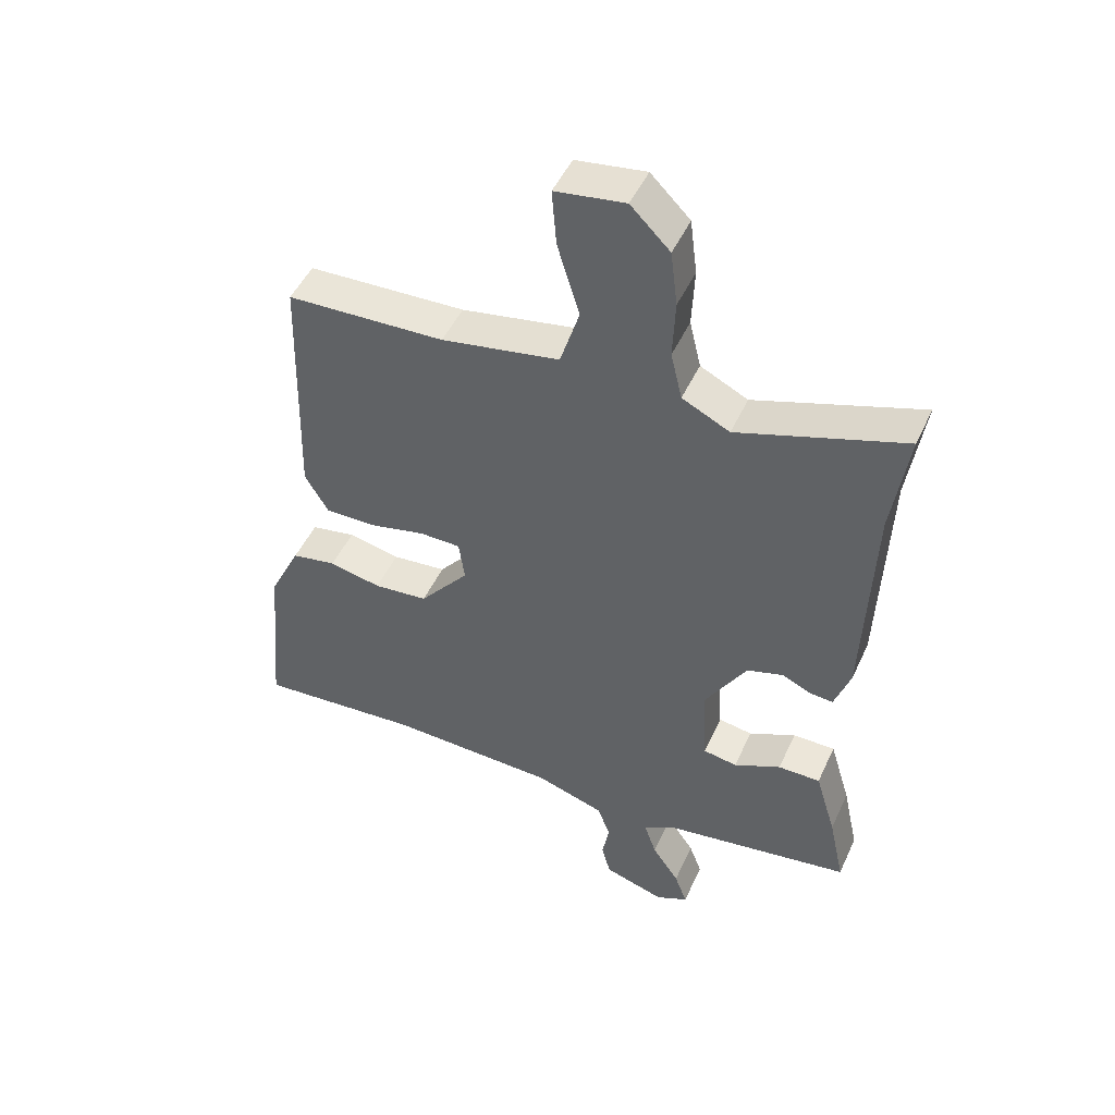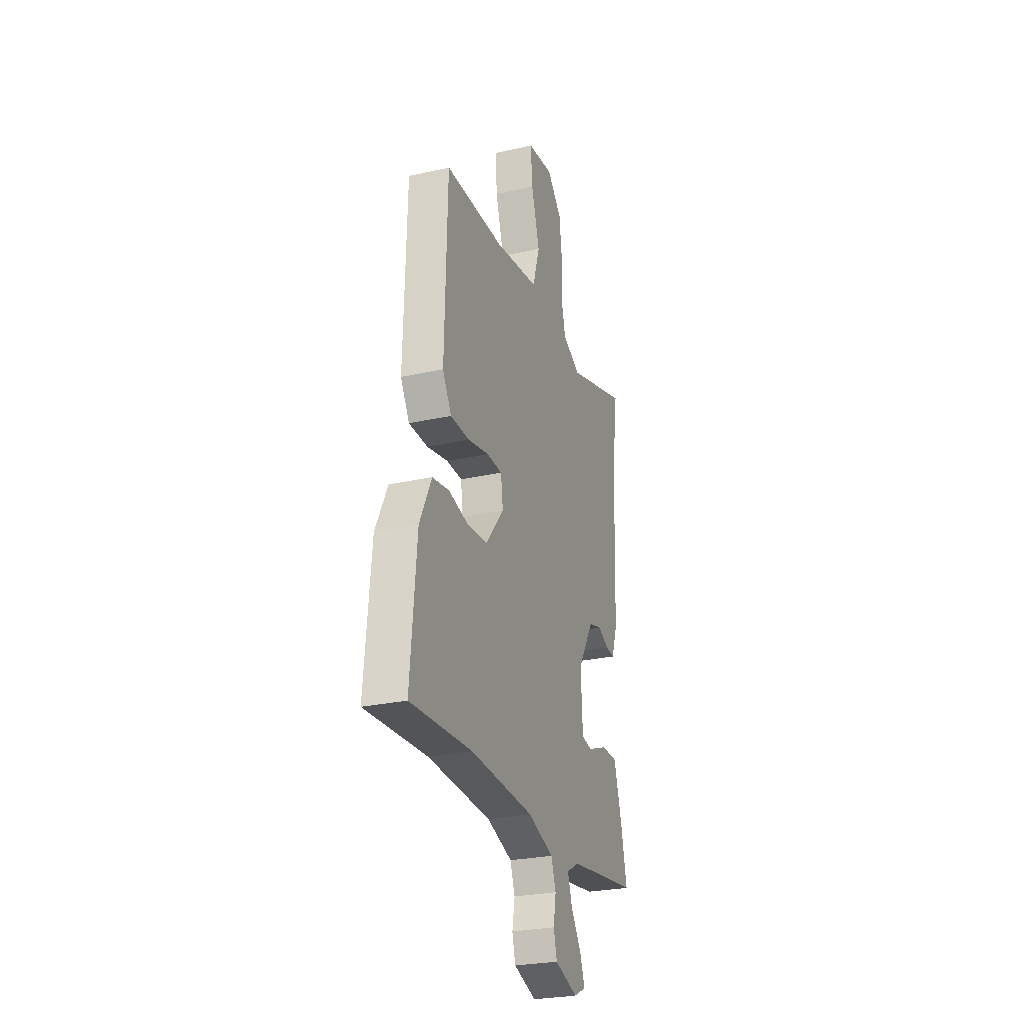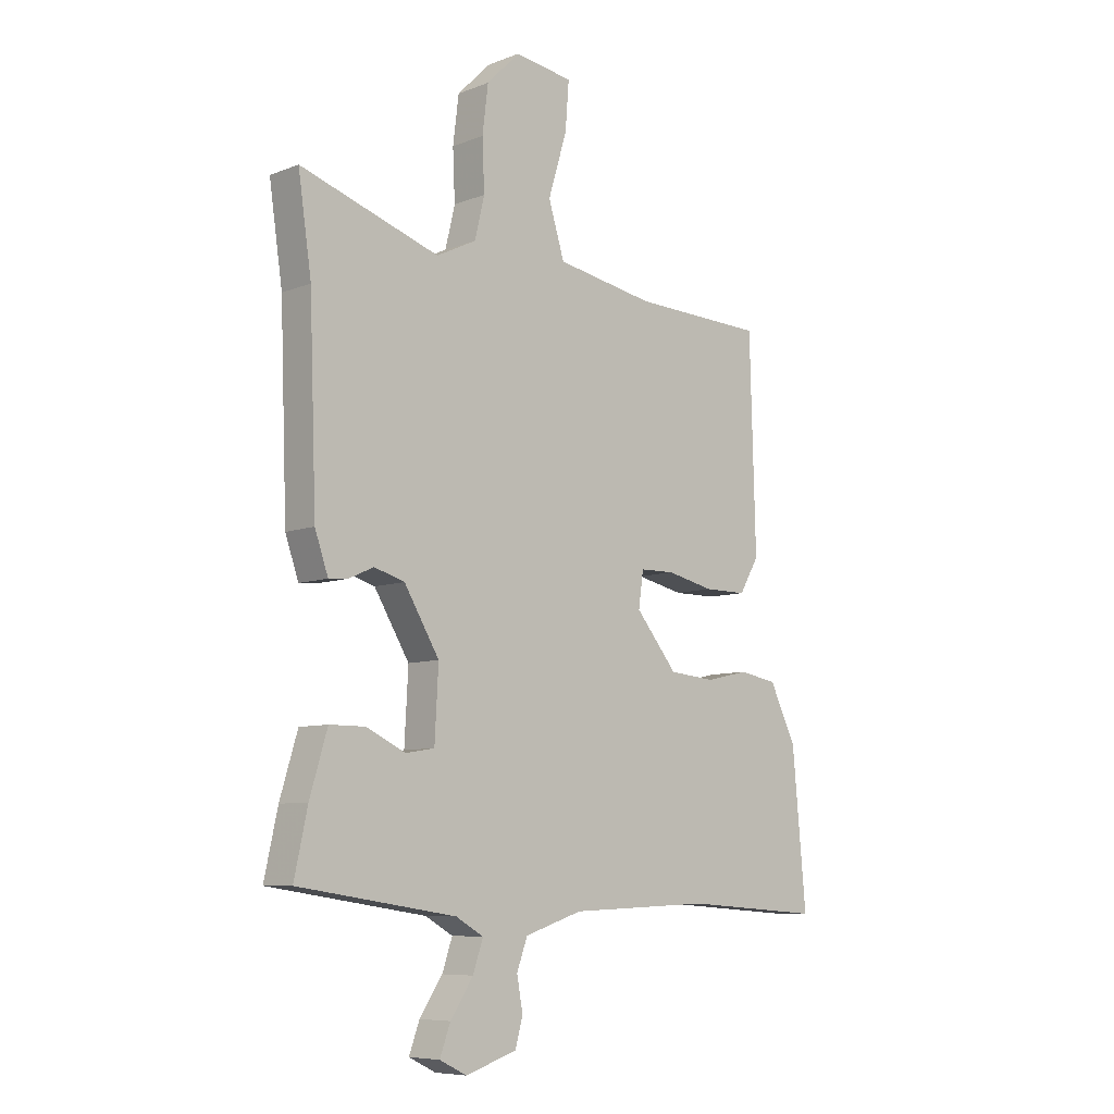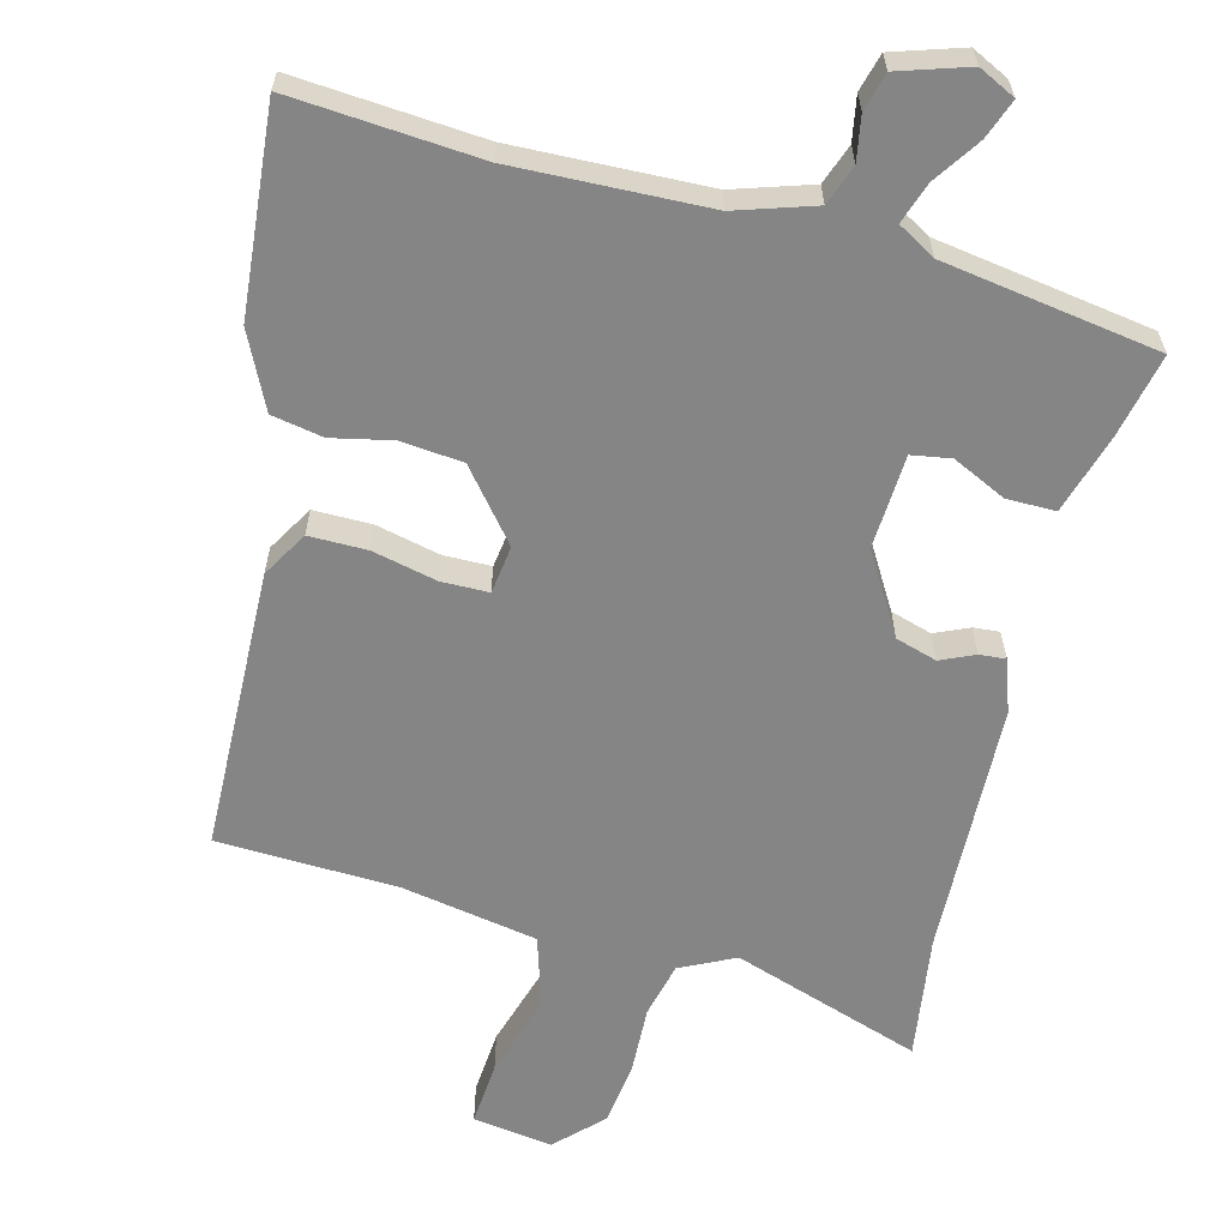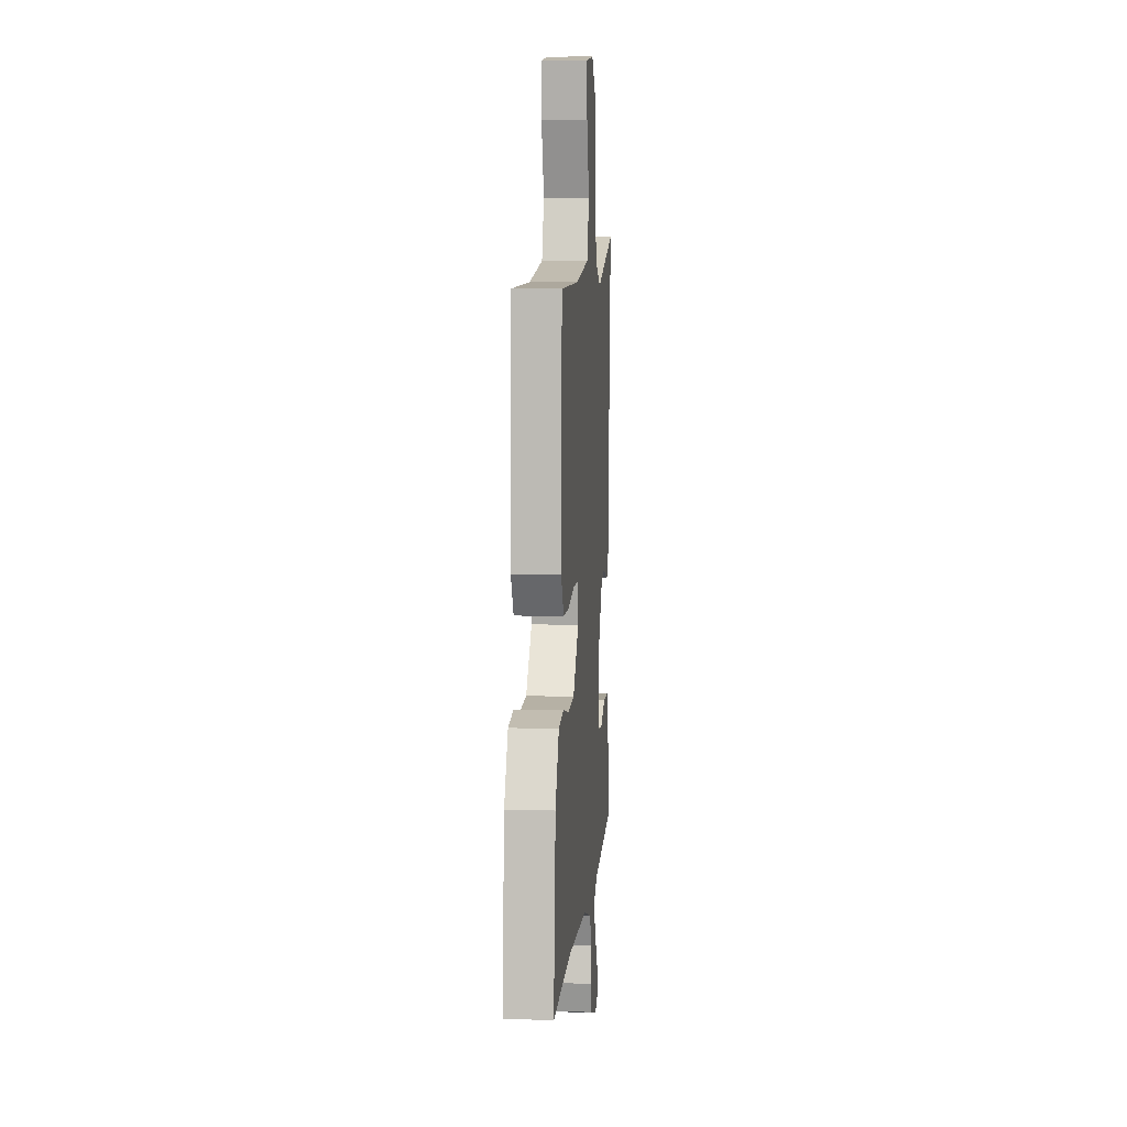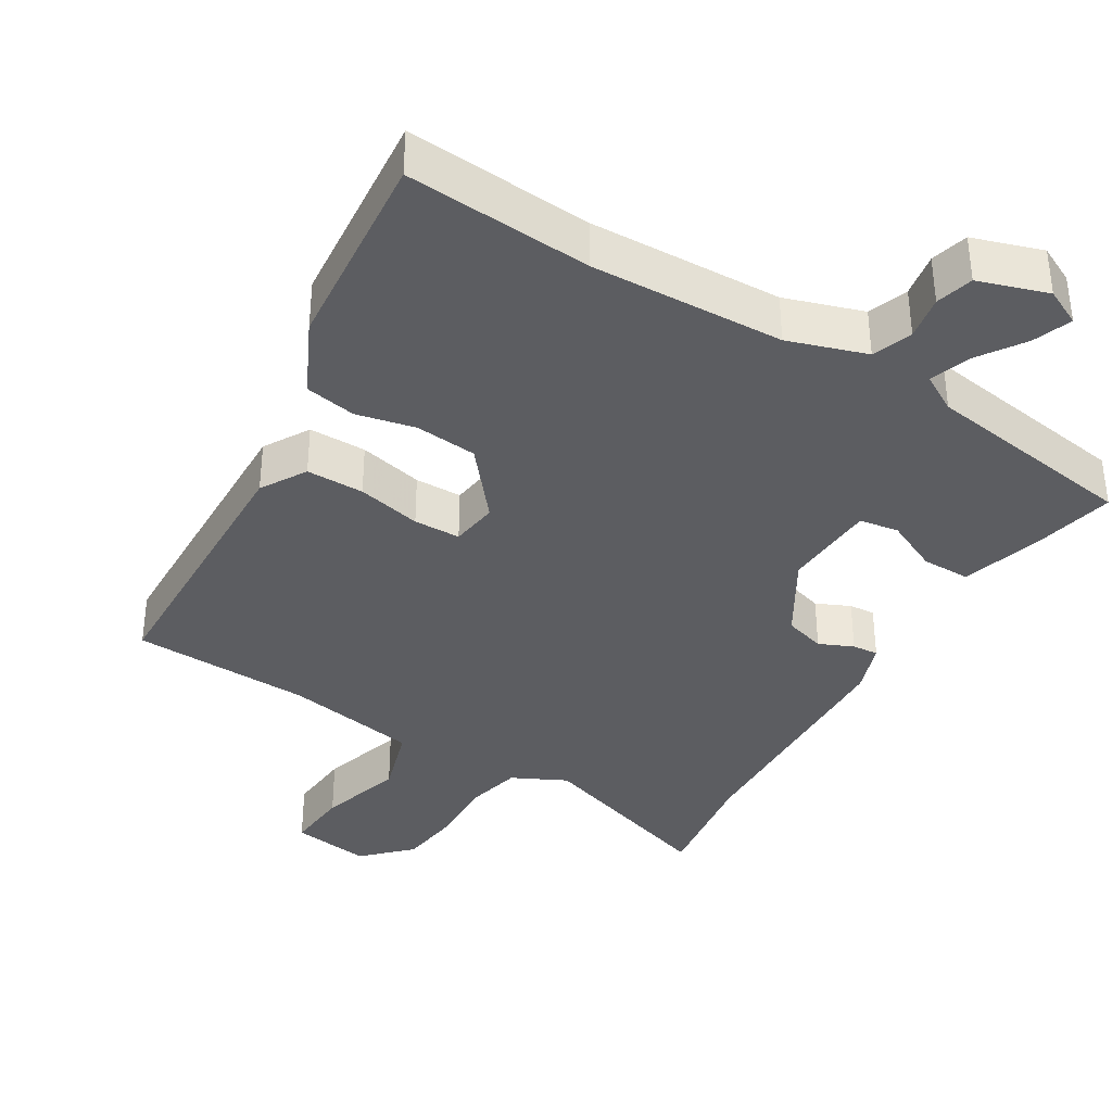
<metadata>
{"format":"obj","ext":"obj","renderer":"f3d","projection":"perspective","resolution":1024,"background":"white","views":[{"elev":48.6,"azim":-156.0,"up":"+Z"},{"elev":-27.2,"azim":109.1,"up":"+Z"},{"elev":-7.8,"azim":-43.0,"up":"+Z"},{"elev":-61.9,"azim":165.4,"up":"+Y"},{"elev":6.7,"azim":95.1,"up":"+Z"},{"elev":-37.1,"azim":148.8,"up":"+Y"}]}
</metadata>
<code>
v 0.57 0.07 -0.505
v 0.311 0.07 -0.486
v 0.044 0.07 -0.496
v -0.064 0.07 -0.531
v -0.084 0.07 -0.586
v -0.073 0.07 -0.647
v -0.087 0.07 -0.699
v -0.183 0.07 -0.73
v -0.234 0.07 -0.705
v -0.214 0.07 -0.651
v -0.171 0.07 -0.587
v -0.152 0.07 -0.531
v -0.204 0.07 -0.501
v -0.501 0.07 -0.456
v -0.476 0.07 -0.341
v -0.443 0.07 -0.231
v -0.376 0.07 -0.231
v -0.302 0.07 -0.266
v -0.248 0.07 -0.257
v -0.241 0.07 -0.127
v -0.307 0.07 -0.017
v -0.364 0.07 0
v -0.411 0.07 -0.021
v -0.447 0.07 -0.024
v -0.472 0.07 0.048
v -0.485 0.07 0.399
v -0.51 0.07 0.57
v -0.249 0.07 0.484
v -0.174 0.07 0.521
v -0.156 0.07 0.597
v -0.16 0.07 0.69
v -0.149 0.07 0.778
v -0.087 0.07 0.84
v 0.023 0.07 0.824
v 0.016 0.07 0.735
v -0.019 0.07 0.619
v 0.011 0.07 0.522
v 0.197 0.07 0.489
v 0.446 0.07 0.48
v 0.457 0.07 0.09
v 0.42 0.07 0.027
v 0.34 0.07 0.027
v 0.251 0.07 0.047
v 0.186 0.07 0.046
v 0.177 0.07 -0.02
v 0.255 0.07 -0.115
v 0.341 0.07 -0.123
v 0.423 0.07 -0.105
v 0.494 0.07 -0.118
v 0.544 0.07 -0.221
v 0.57 0 -0.505
v 0.311 0 -0.486
v 0.044 0 -0.496
v -0.064 0 -0.531
v -0.084 0 -0.586
v -0.073 0 -0.647
v -0.087 0 -0.699
v -0.183 0 -0.73
v -0.234 0 -0.705
v -0.214 0 -0.651
v -0.171 0 -0.587
v -0.152 0 -0.531
v -0.204 0 -0.501
v -0.501 0 -0.456
v -0.476 0 -0.341
v -0.443 0 -0.231
v -0.376 0 -0.231
v -0.302 0 -0.266
v -0.248 0 -0.257
v -0.241 0 -0.127
v -0.307 0 -0.017
v -0.364 0 0
v -0.411 0 -0.021
v -0.447 0 -0.024
v -0.472 0 0.048
v -0.485 0 0.399
v -0.51 0 0.57
v -0.249 0 0.484
v -0.174 0 0.521
v -0.156 0 0.597
v -0.16 0 0.69
v -0.149 0 0.778
v -0.087 0 0.84
v 0.023 0 0.824
v 0.016 0 0.735
v -0.019 0 0.619
v 0.011 0 0.522
v 0.197 0 0.489
v 0.446 0 0.48
v 0.457 0 0.09
v 0.42 0 0.027
v 0.34 0 0.027
v 0.251 0 0.047
v 0.186 0 0.046
v 0.177 0 -0.02
v 0.255 0 -0.115
v 0.341 0 -0.123
v 0.423 0 -0.105
v 0.494 0 -0.118
v 0.544 0 -0.221
f 50 1 2
f 49 50 2
f 48 49 2
f 47 48 2
f 46 47 2 3
f 45 46 3 4
f 44 45 4
f 41 42 43
f 40 41 43
f 39 40 43
f 38 39 43
f 37 38 43 44
f 34 35 36
f 33 34 36
f 32 33 36
f 31 32 36
f 30 31 36
f 29 30 36 37
f 37 44 4
f 29 37 4
f 28 29 4
f 24 25 26
f 23 24 26
f 22 23 26
f 26 27 28
f 22 26 28
f 21 22 28
f 16 17 18
f 15 16 18
f 14 15 18
f 13 14 18
f 12 13 18 19
f 9 10 11
f 8 9 11
f 7 8 11
f 6 7 11
f 5 6 11
f 5 11 12
f 12 19 20
f 5 12 20
f 4 5 20
f 20 21 28
f 4 20 28
f 52 51 100
f 52 100 99
f 52 99 98
f 52 98 97
f 53 52 97 96
f 54 53 96 95
f 54 95 94
f 93 92 91
f 93 91 90
f 93 90 89
f 93 89 88
f 94 93 88 87
f 86 85 84
f 86 84 83
f 86 83 82
f 86 82 81
f 86 81 80
f 87 86 80 79
f 54 94 87
f 54 87 79
f 54 79 78
f 76 75 74
f 76 74 73
f 76 73 72
f 78 77 76
f 78 76 72
f 78 72 71
f 68 67 66
f 68 66 65
f 68 65 64
f 68 64 63
f 69 68 63 62
f 61 60 59
f 61 59 58
f 61 58 57
f 61 57 56
f 61 56 55
f 62 61 55
f 70 69 62
f 70 62 55
f 70 55 54
f 78 71 70
f 78 70 54
f 1 51 52 2
f 2 52 53 3
f 3 53 54 4
f 4 54 55 5
f 5 55 56 6
f 6 56 57 7
f 7 57 58 8
f 8 58 59 9
f 9 59 60 10
f 10 60 61 11
f 11 61 62 12
f 12 62 63 13
f 13 63 64 14
f 14 64 65 15
f 15 65 66 16
f 16 66 67 17
f 17 67 68 18
f 18 68 69 19
f 19 69 70 20
f 20 70 71 21
f 21 71 72 22
f 22 72 73 23
f 23 73 74 24
f 24 74 75 25
f 25 75 76 26
f 26 76 77 27
f 27 77 78 28
f 28 78 79 29
f 29 79 80 30
f 30 80 81 31
f 31 81 82 32
f 32 82 83 33
f 33 83 84 34
f 34 84 85 35
f 35 85 86 36
f 36 86 87 37
f 37 87 88 38
f 38 88 89 39
f 39 89 90 40
f 40 90 91 41
f 41 91 92 42
f 42 92 93 43
f 43 93 94 44
f 44 94 95 45
f 45 95 96 46
f 46 96 97 47
f 47 97 98 48
f 48 98 99 49
f 49 99 100 50
f 50 100 51 1

</code>
